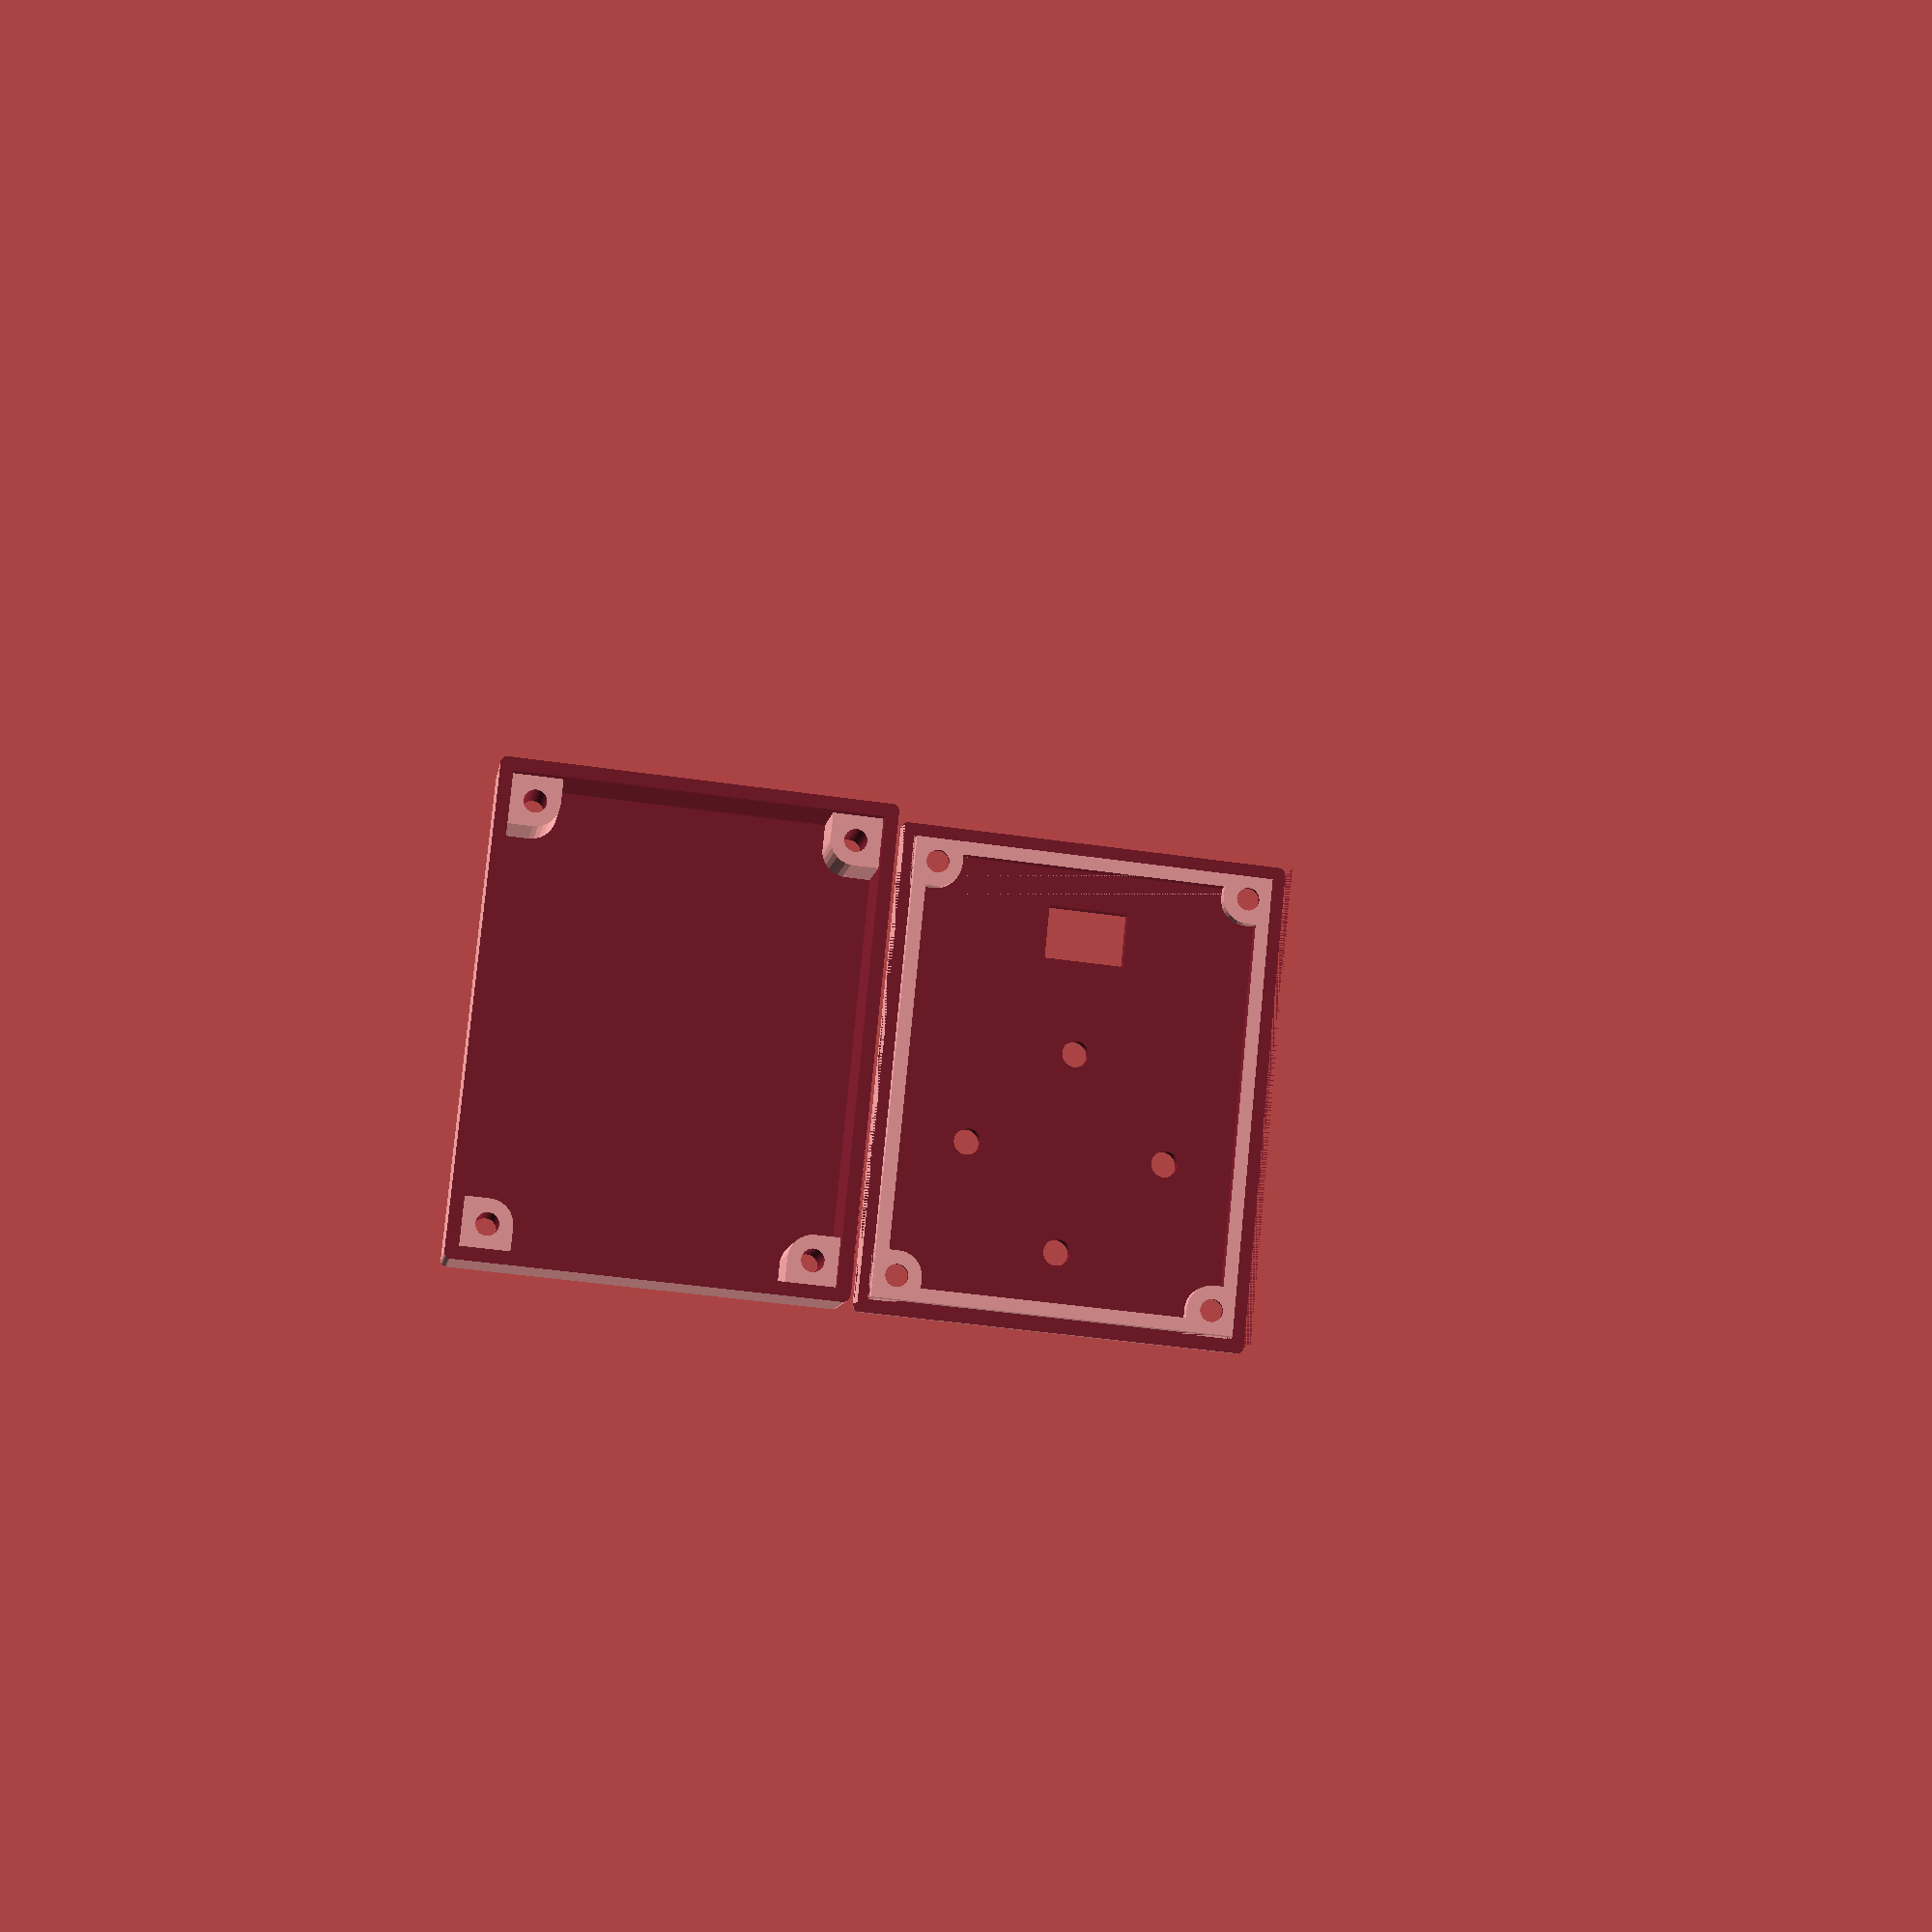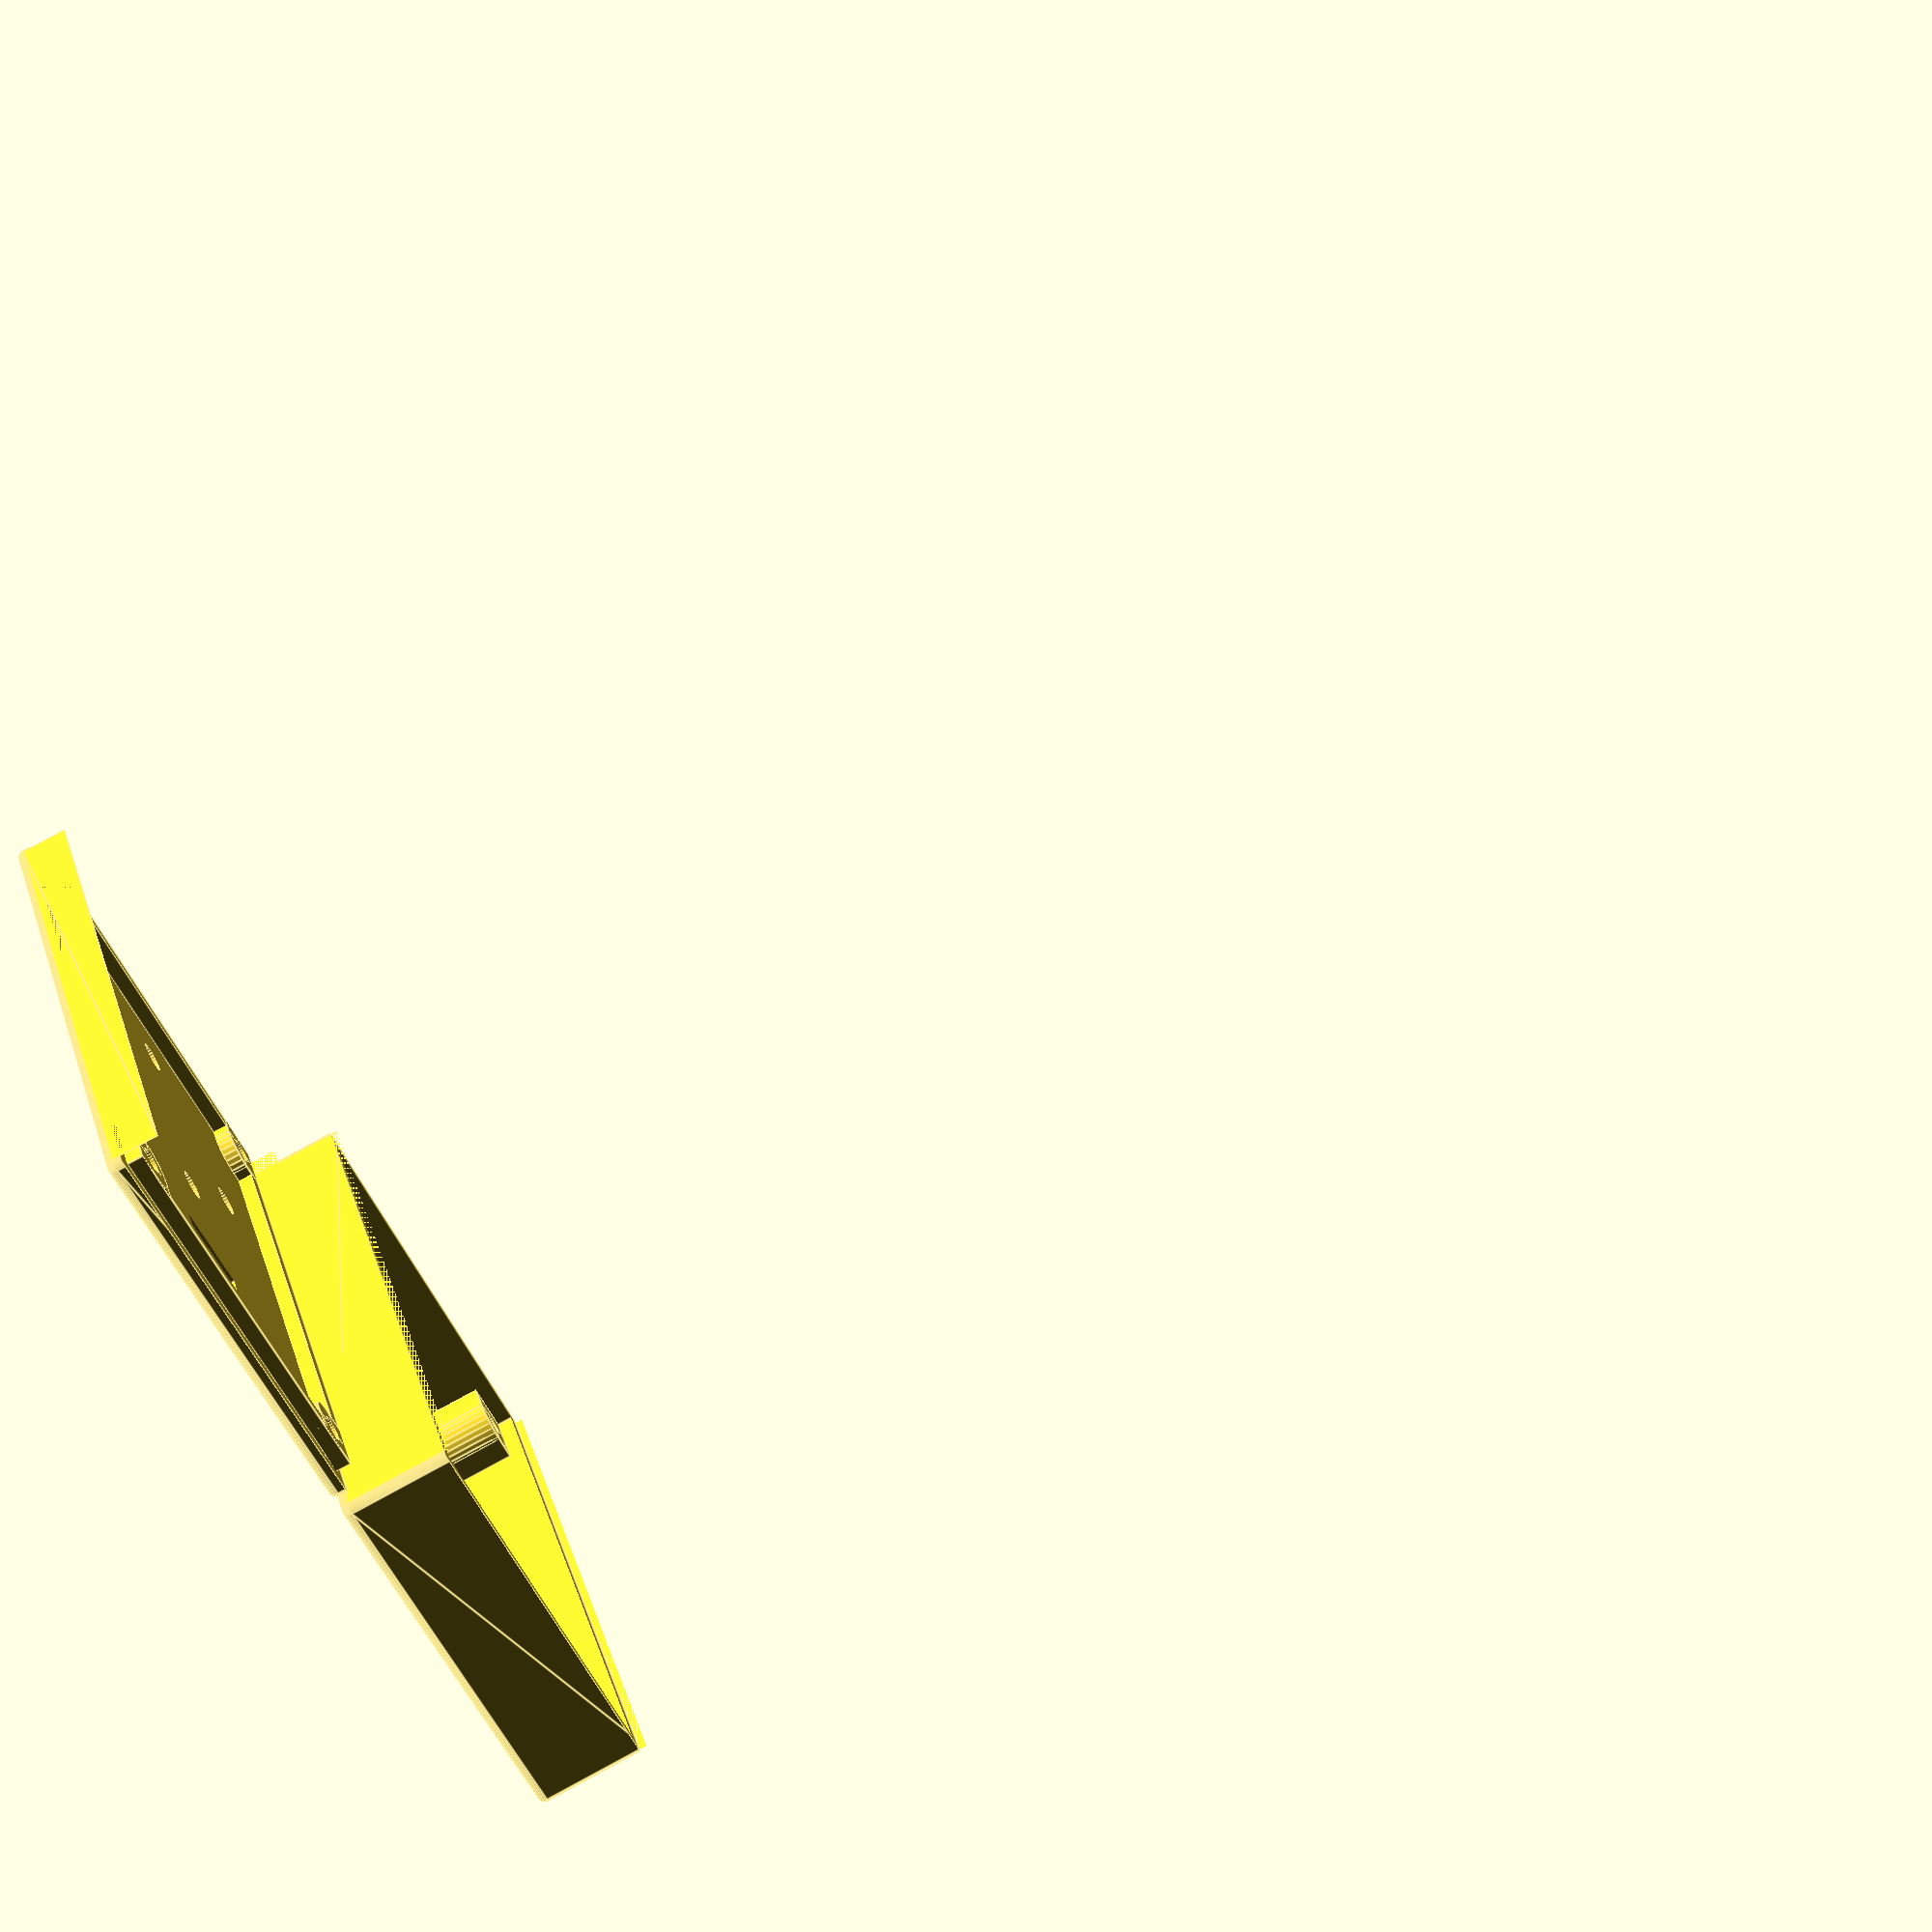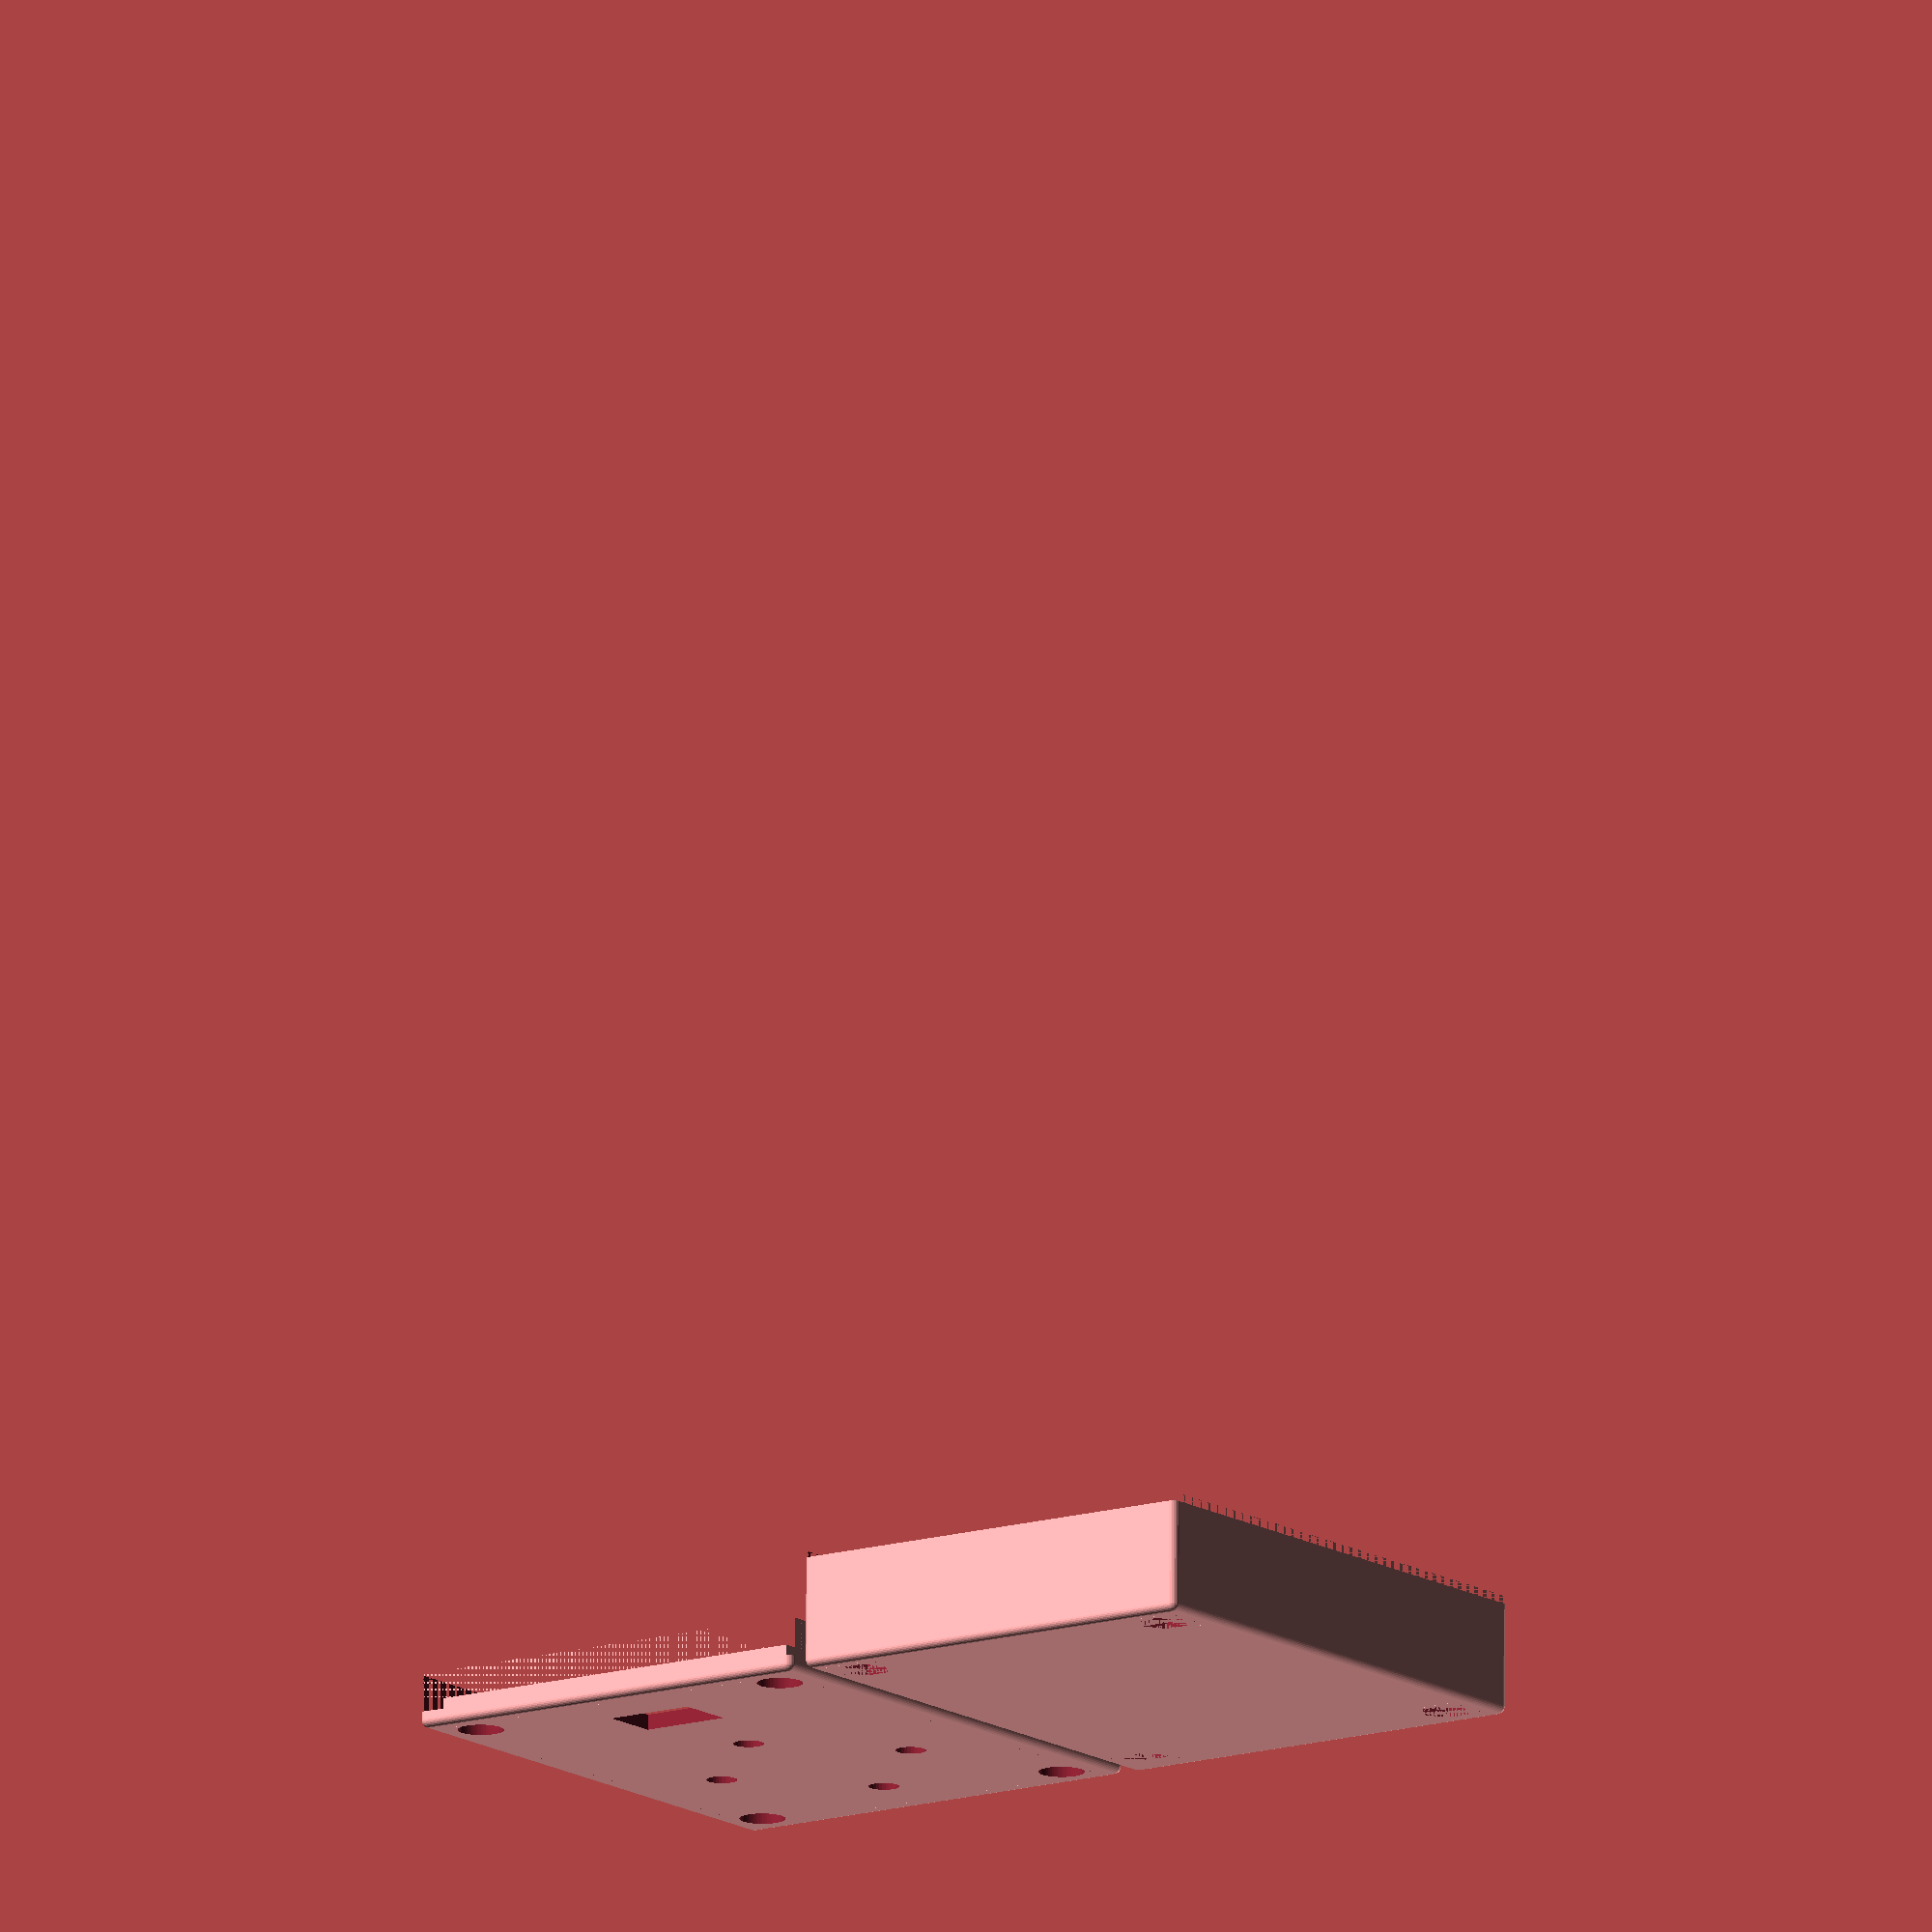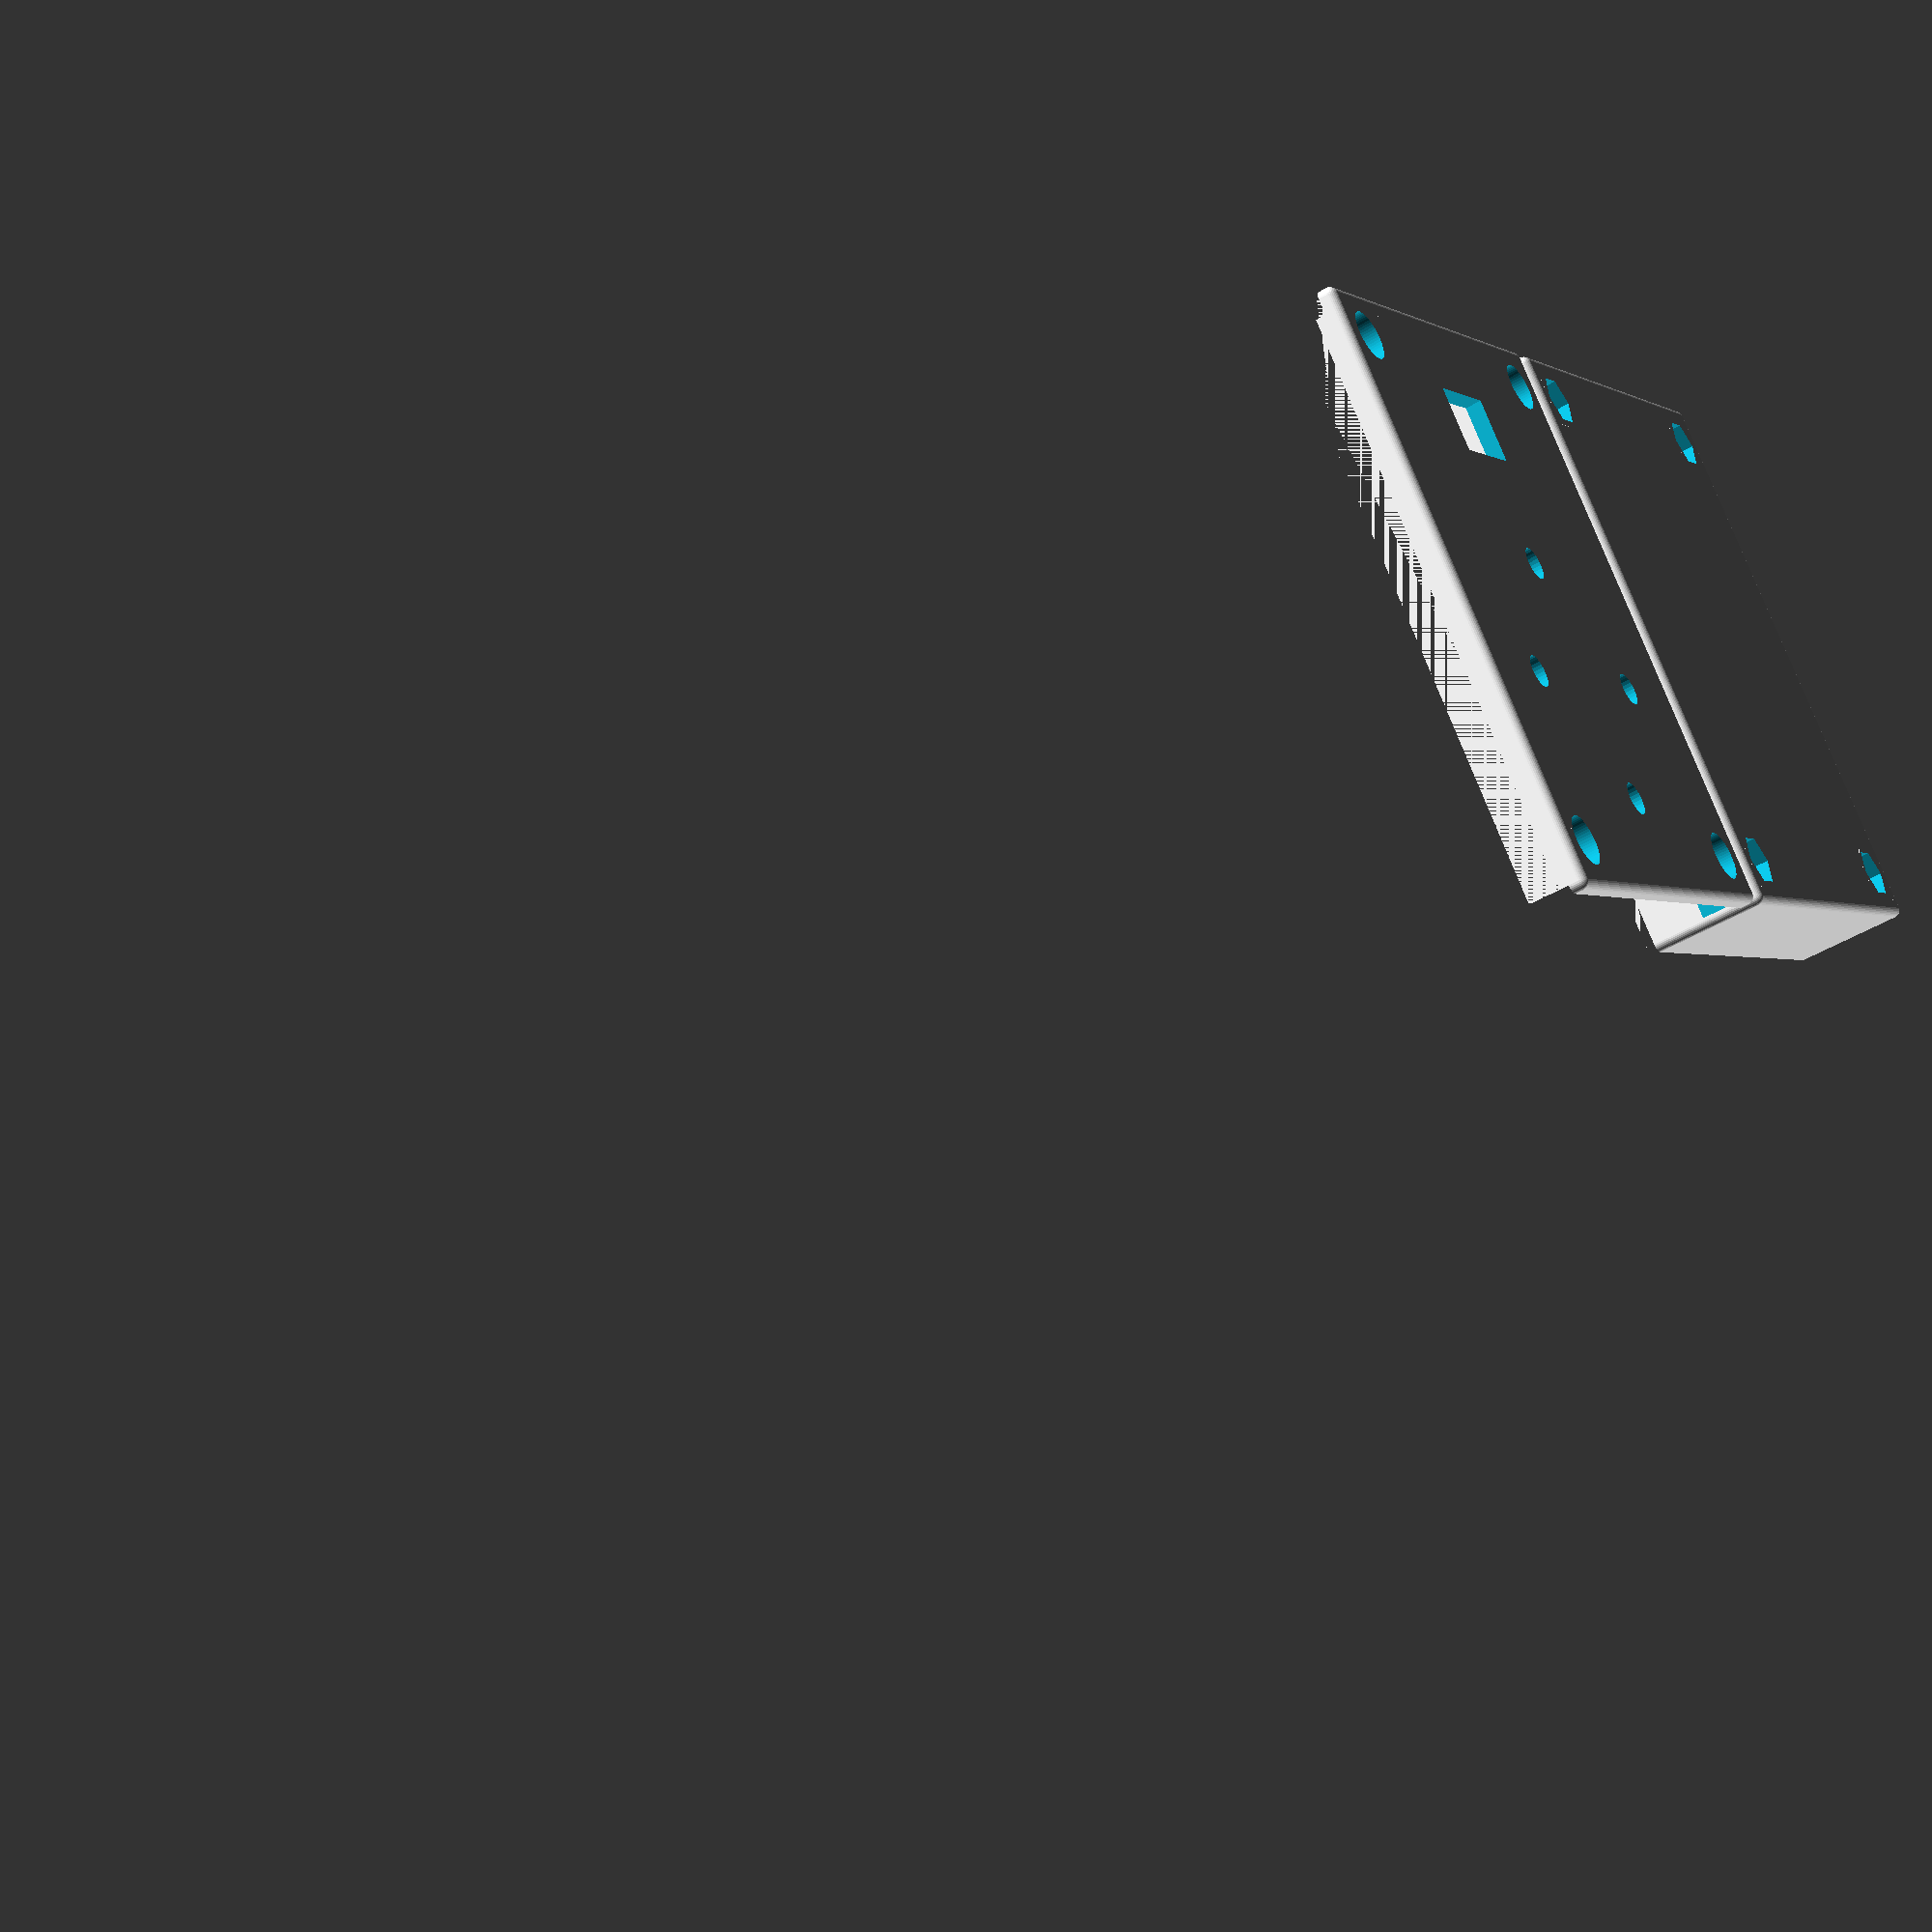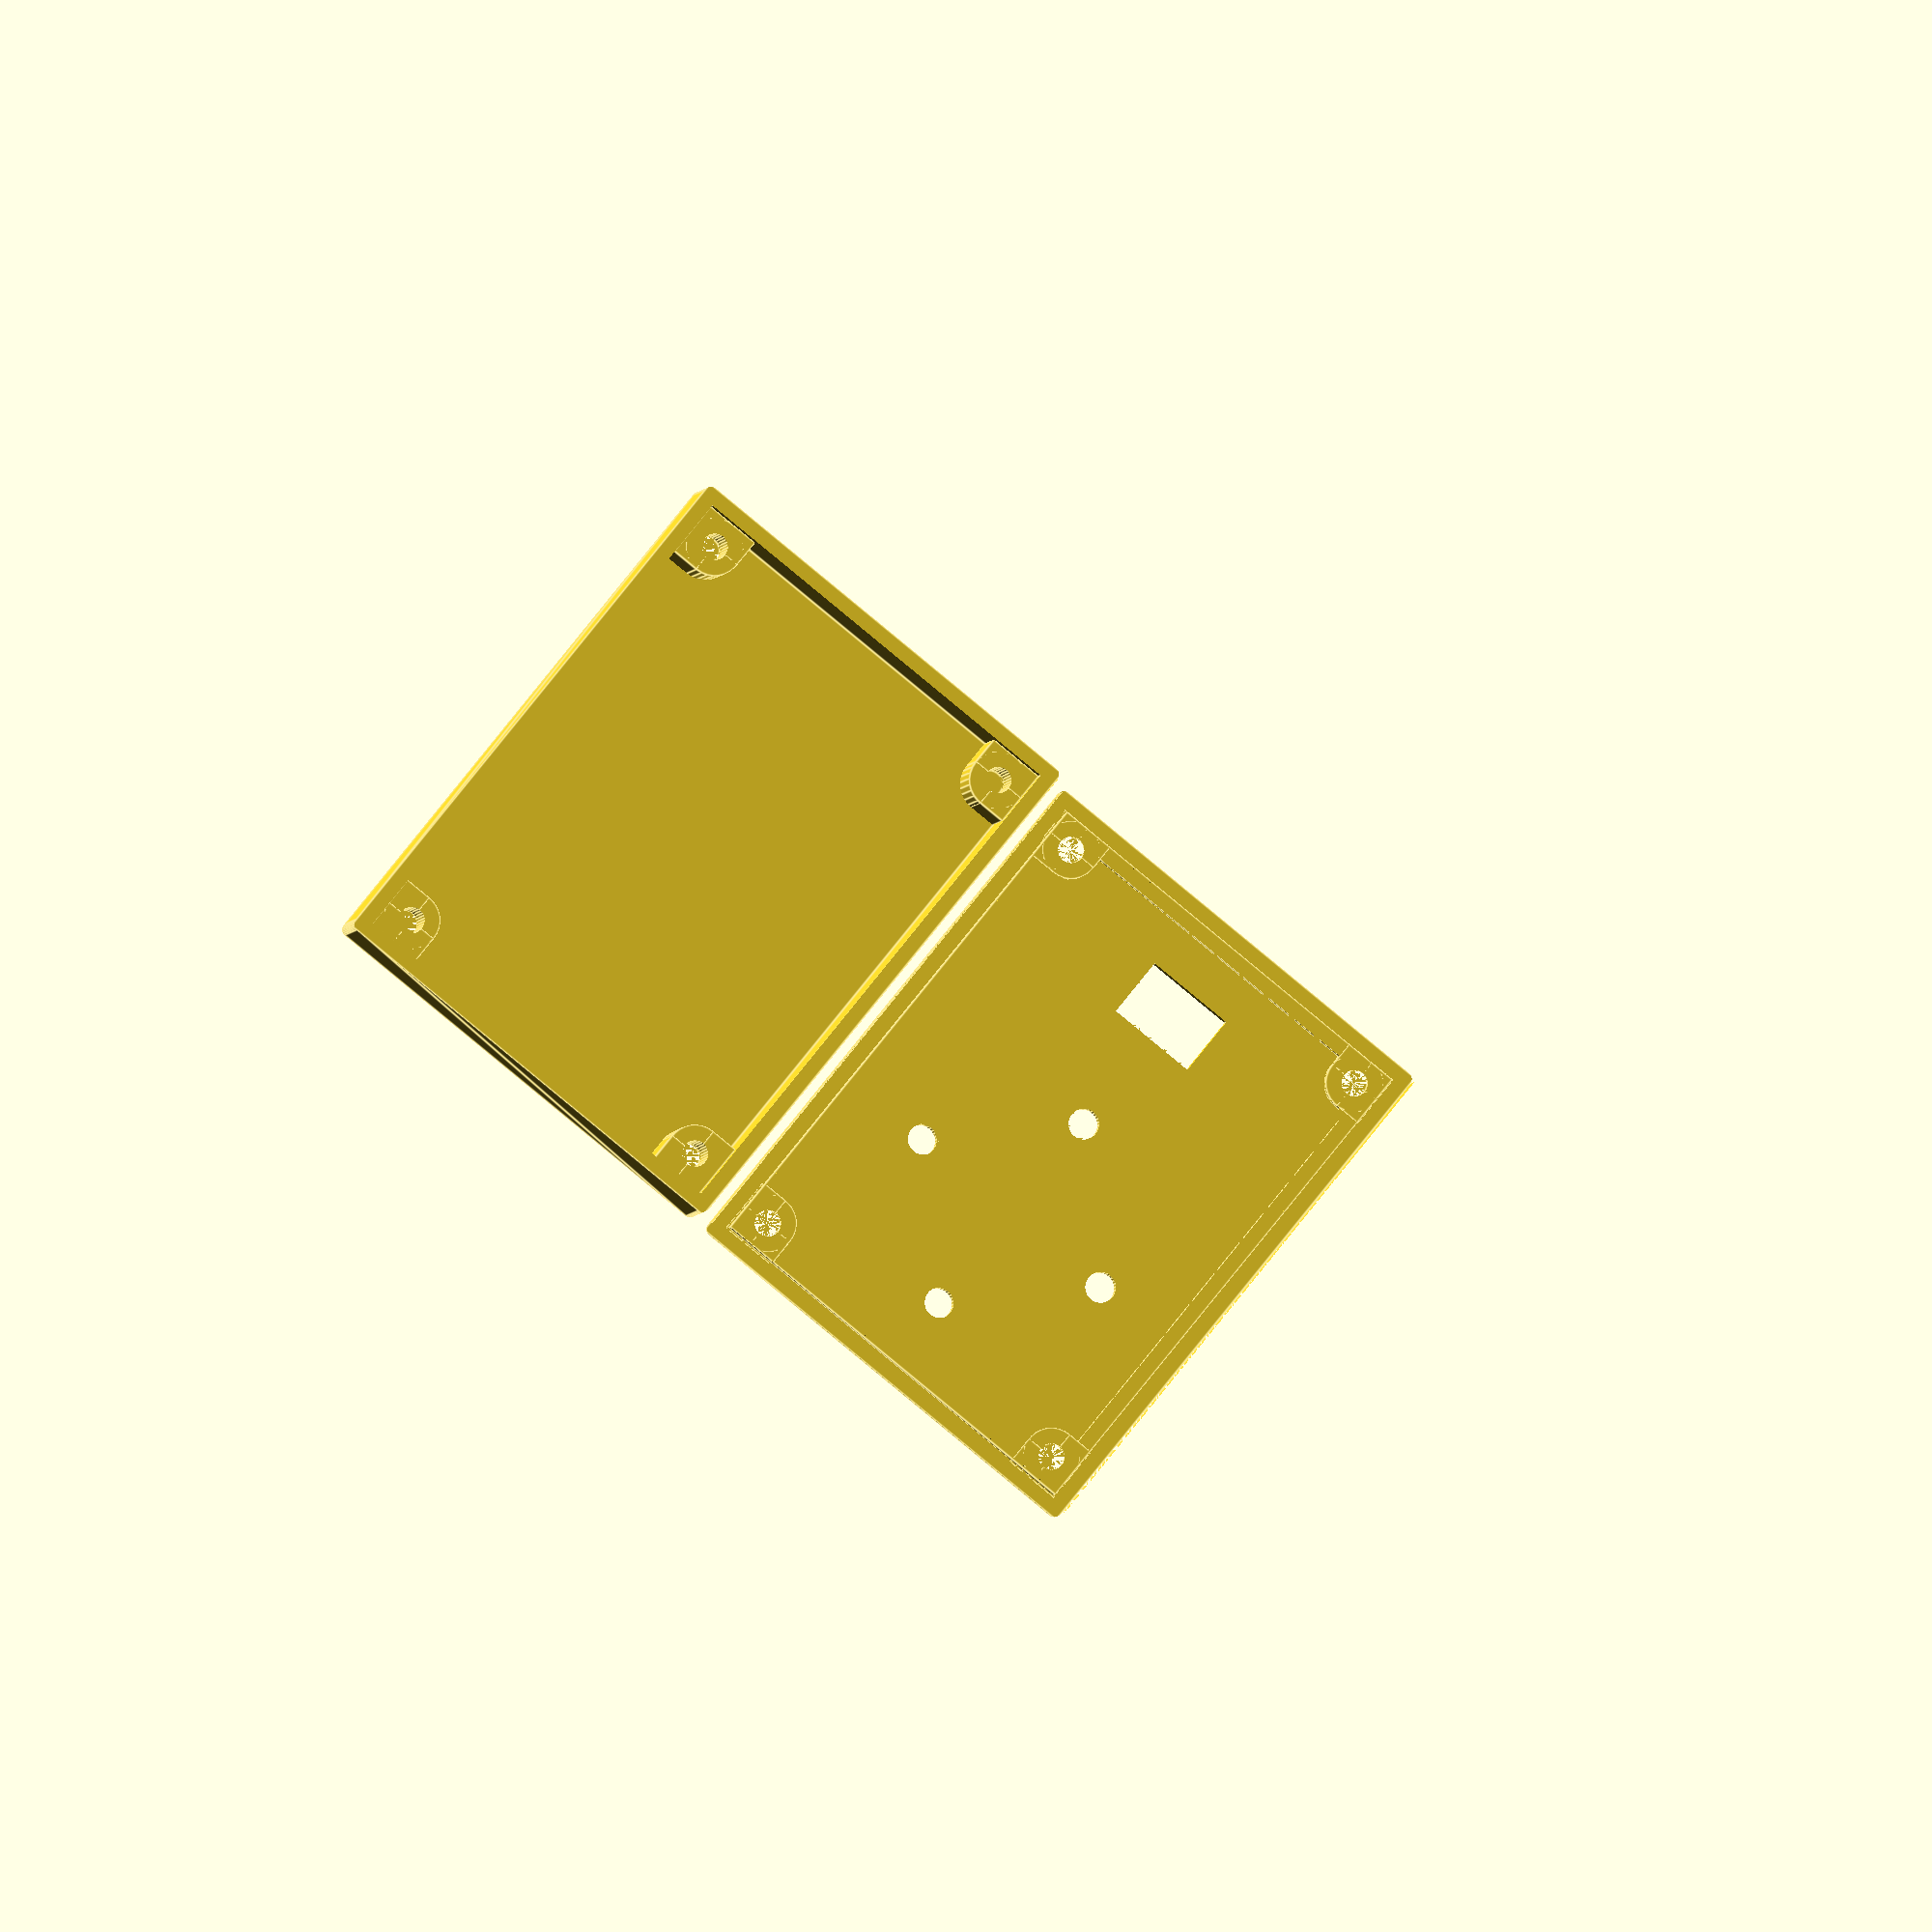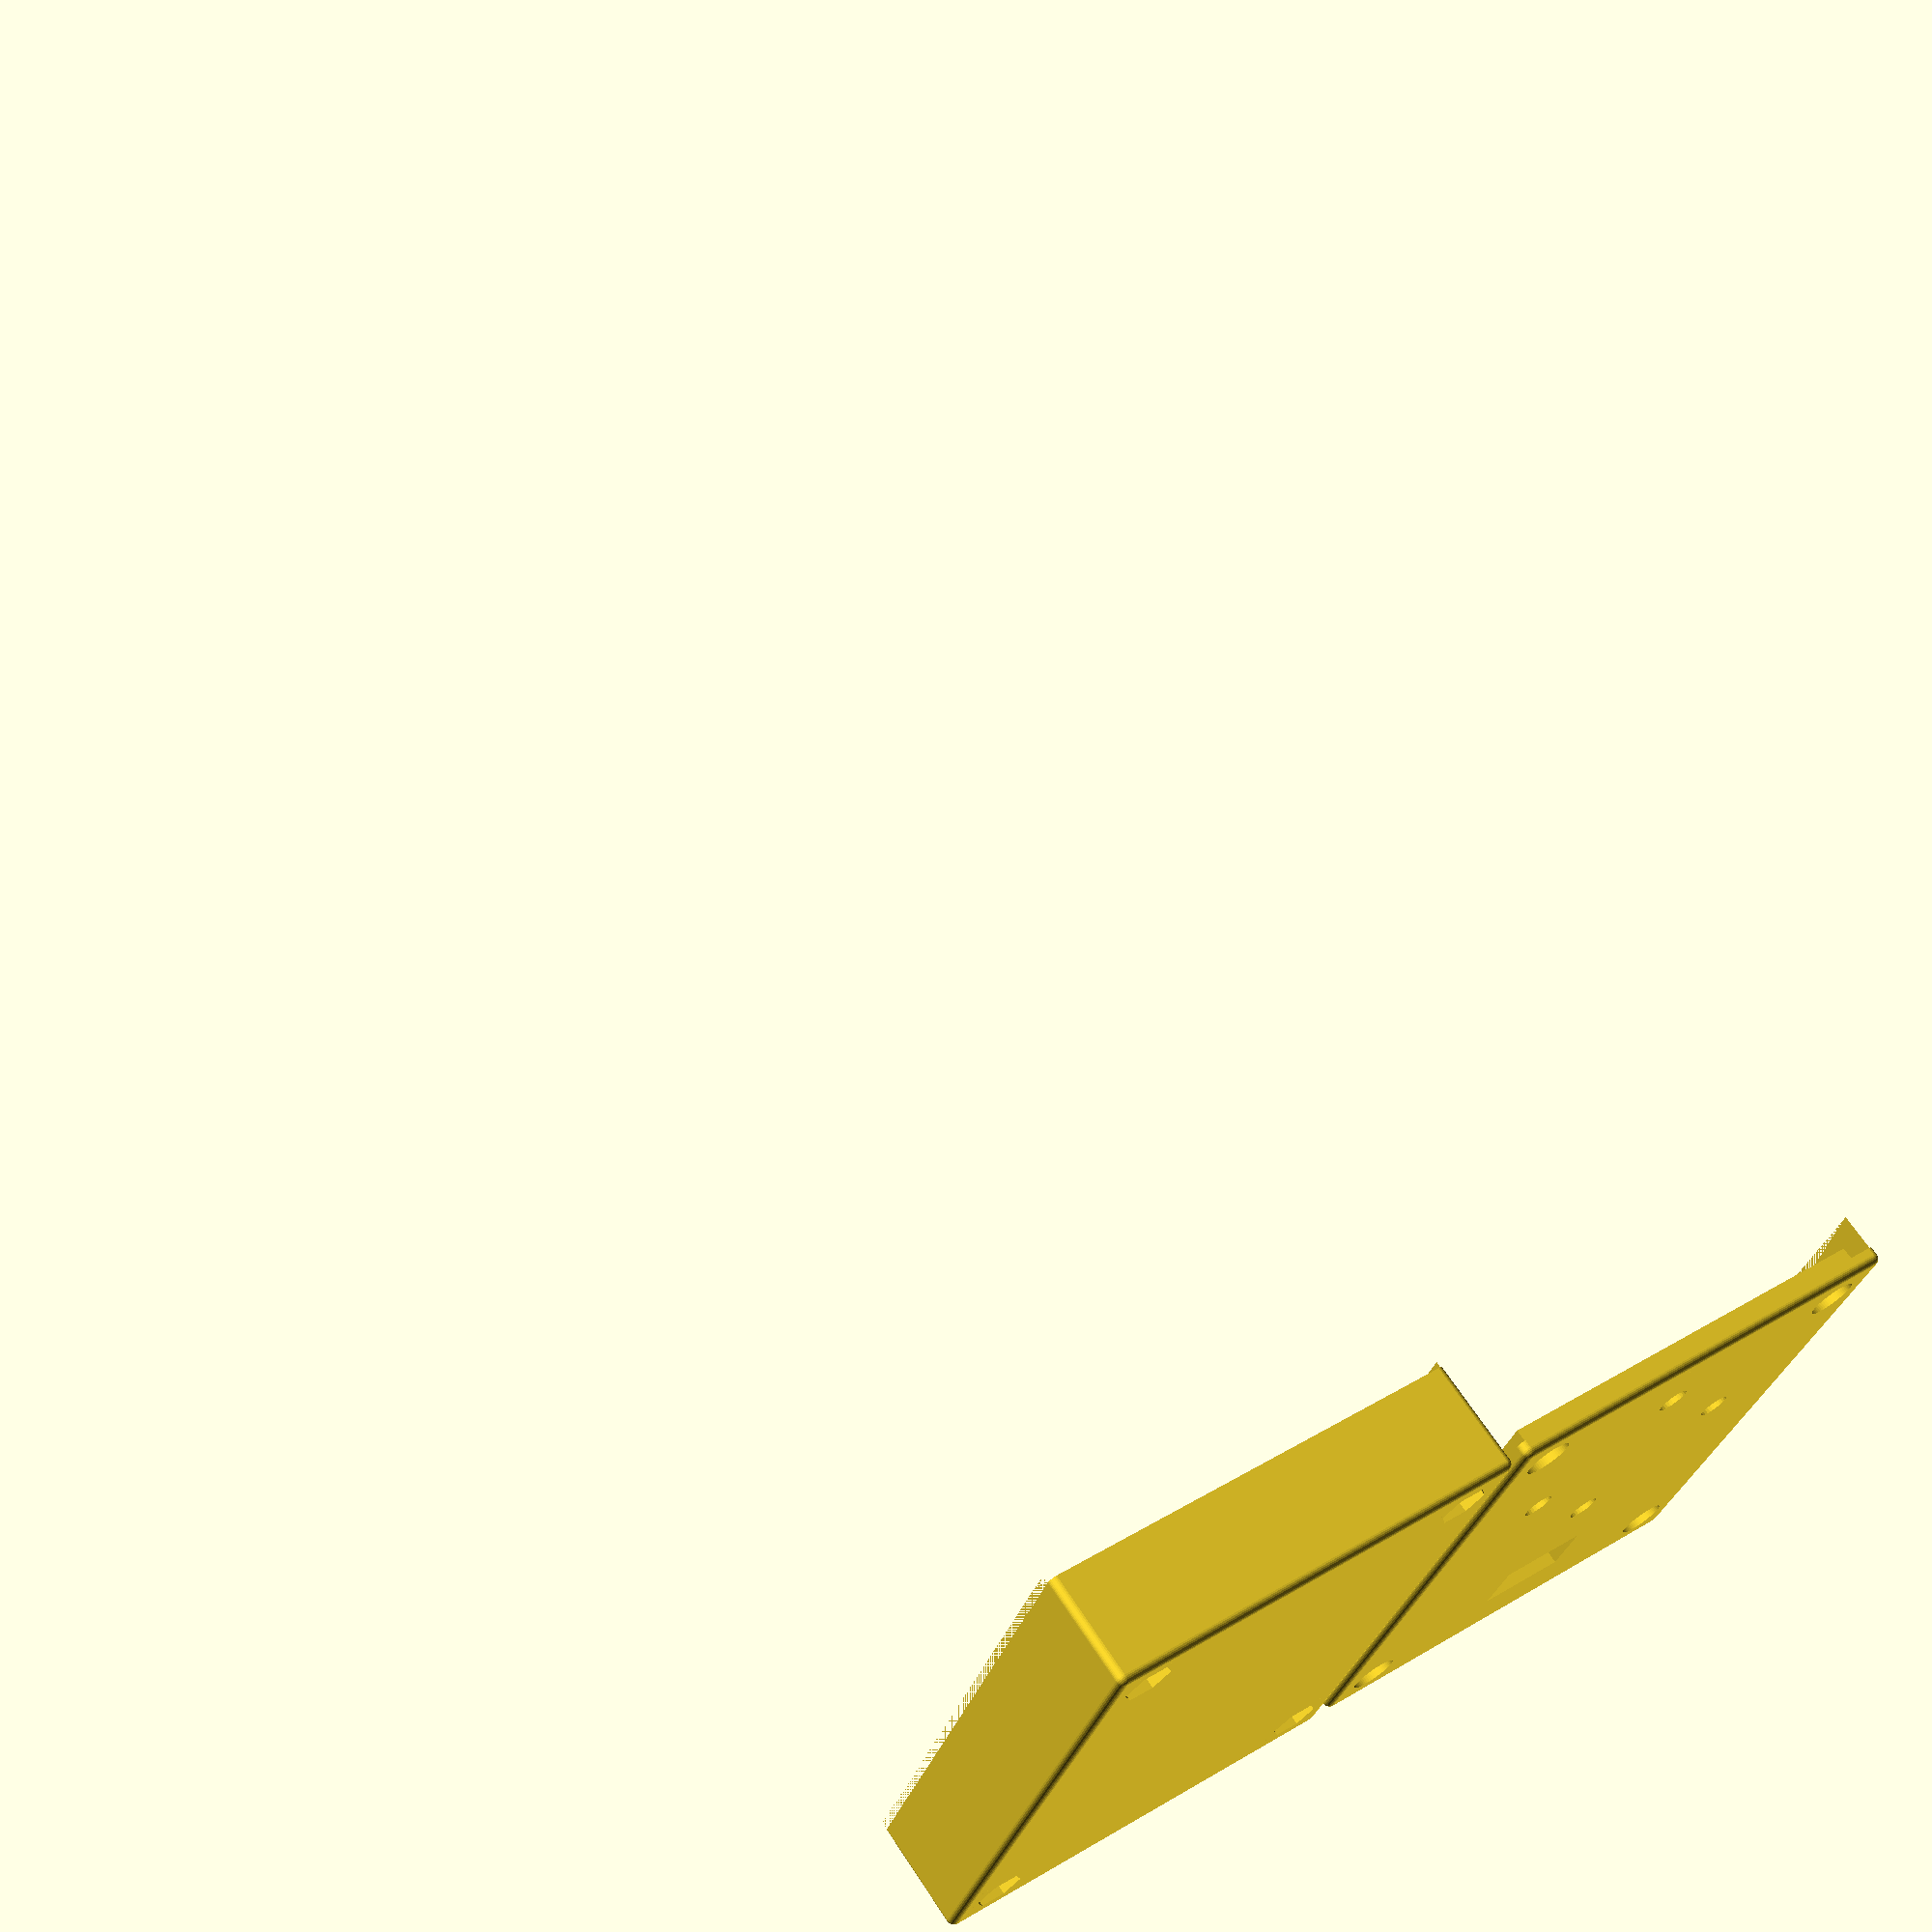
<openscad>
//Procedural Project Box Screws

//40mm x 60 board size

switch_w=12;
switch_l=8;
button_radius=2;
inside_width = 55;
inside_length = 70;
inside_height = 12.5;
//Wall thickness
thickness = 2;                  
//Fillet radius. This should not be larger than thickness.
radius = 1;                     
//Diameter of the holes that screws thread into. 
screw_dia = 3;                  
//Diameter of the holes on the lid (should be larger than the diameter of your screws)
screw_loose_dia = 3.2;
//Only use this if the lip on your lid is detached from the lid! This is a hack to work around odd union() behaviour.
extra_lid_thickness = 0;        //Extra lid thickness above thickness. 
                                //You may want to tweak this to account for large chamfer radius.

outside_width = inside_width + thickness * 2;
outside_length = inside_length + thickness * 2;
od = screw_dia * 2.5;

module box_screw(id, od, height) {
//   color( "blue", 1.0 )
    difference(){
        union(){
            cylinder(d=od, h=height, $fs=0.2);
            translate([-od/2, -od/2, 0])
                cube([od/2,od,height], false);
            translate([-od/2, -od/2, 0])
                cube([od,od/2,height], false);
        }
    }
}

module rounded_box(x,y,z,r){
    translate([r,r,r])
    minkowski(){
        cube([x-r*2,y-r*2,z-r*2]);
        sphere(r=r, $fs=0.1);
    }
}

module main_box(){
	difference() {
		union() {
			difference(){
					//cube([outside_width, outside_length, inside_height + thickness * 2]);
					difference(){
							rounded_box(outside_width, outside_length, inside_height + thickness + 2, radius);
							translate([0,0,inside_height + thickness])
							cube([outside_width, outside_length, inside_height + thickness * 2]);
					}
					translate([thickness, thickness, thickness])
					cube([inside_width, inside_length, inside_height + thickness]);
			}
			od = screw_dia * 2.5;

			translate([od/2+thickness,od/2+thickness, 0])
					box_screw(screw_dia, od, inside_height);
			
			translate([thickness+inside_width-od/2, od/2+thickness, 0])
					rotate([0,0,90])
							box_screw(screw_dia, od, inside_height);
			
			translate([thickness+inside_width-od/2, -od/2+thickness+inside_length, 0])
					rotate([0,0,180])
							box_screw(screw_dia, od, inside_height);
			
			translate([od/2 + thickness, -od/2+thickness+inside_length, 0])
					rotate([0,0,270])
							box_screw(screw_dia, od, inside_height);

		}
		
		union(){
			translate([inside_width - od/2 + thickness, od/2 + thickness, screw_l2-$01])
			rotate([180,0,0]) cl_holeNut(screw_m,screw_l1,screw_l2,bc=$plh);

			translate([od/2 + thickness, od/2 + thickness, screw_l2-$01])
			rotate([180,0,0]) cl_holeNut(screw_m,screw_l1,screw_l2,bc=$plh);

			translate([inside_width - od/2 + thickness, inside_length - od/2 + thickness, screw_l2-$01])
			rotate([180,0,0]) cl_holeNut(screw_m,screw_l1,screw_l2,bc=$plh);

			translate([od/2 + thickness, inside_length - od/2 + thickness, screw_l2-$01])
			rotate([180,0,0]) cl_holeNut(screw_m,screw_l1,screw_l2,bc=$plh);

		}
				
	}
    
}

module lid(){
    difference(){
        union(){
        //Lid.
        difference(){
            rounded_box(outside_width, outside_length, thickness * 4, radius);
            translate([0,0, thickness + extra_lid_thickness])
                cube([outside_width, outside_length, inside_height + thickness * 4]);
        }
        //Lip
        lip_tol = 0.5;
        lip_width = inside_width - lip_tol;
        lip_length = inside_length - lip_tol;
        translate([(outside_width - lip_width)/2,(outside_length - lip_length)/2, thickness * 0.99])
            difference(){
                cube([lip_width, lip_length, thickness-$01]);
                translate([thickness, thickness, 0])
                    cube([lip_width-thickness*2, lip_length-thickness*2, thickness]);
        }
        
        intersection(){
            union(){
            translate([od/2 + thickness, od/2 + thickness, thickness])
                box_screw(screw_dia, od, thickness);
            translate([inside_width - od/2 + thickness, od/2 + thickness, thickness])
                rotate([0,0,90])
                    box_screw(screw_dia, od, thickness);
            translate([inside_width - od/2 + thickness, inside_length - od/2 + thickness, thickness])
                rotate([0,0,180])
                    box_screw(screw_dia, od, thickness);
            translate([od/2 + thickness, inside_length - od/2 + thickness, thickness])
                rotate([0,0,270])
                    box_screw(screw_dia, od, thickness);
            }
            translate([thickness + lip_tol, thickness + lip_tol, 0])
            cube([lip_width-lip_tol,lip_length-lip_tol, 200]);
        }

        }
        
        union(){
					translate([inside_width - od/2 + thickness, od/2 + thickness, screw_l2-$01])
					rotate([180,0,0]) cl_holeBolt(screw_m,screw_l1,screw_l2,bc=$plh);

					translate([od/2 + thickness, od/2 + thickness, screw_l2-$01])
					rotate([180,0,0]) cl_holeBolt(screw_m,screw_l1,screw_l2,bc=$plh);

					translate([inside_width - od/2 + thickness, inside_length - od/2 + thickness, screw_l2-$01])
					rotate([180,0,0]) cl_holeBolt(screw_m,screw_l1,screw_l2,bc=$plh);

					translate([od/2 + thickness, inside_length - od/2 + thickness, screw_l2-$01])
					rotate([180,0,0]) cl_holeBolt(screw_m,screw_l1,screw_l2,bc=$plh);

        }
    }
}

main_box();
translate([-outside_width-2,0,0])
difference() {
lid();
    translate([outside_width/2,outside_length/2+switch_l+thickness,0])
buttons();

}
// Infinitezimal pieces ...

$01 = 0.001;
$02 = 2*$01;
$03 = 3*$01;
$04 = 4*$01;
$05 = 5*$01;
$06 = 6*$01;
$07 = 7*$01;
$08 = 8*$01;
$09 = 9*$01;
$10 = 10;
// Slicer parameters ...

$pnd = 0.4; // Printer Nozzle Diameter
$plh = 0.2; // Printing Layer Height
$pl1 = 0.2; // Printing 1st Layer Height

// Parametry srouby pro spojeni ...

screw_m = 3; // Sroub M3
screw_l1 = inside_height; // Delka sroubu
screw_l2 = 3; // Delka hlavicky

// Hole for nut and bolt ...

module cl_holeBolt(
	m = 3,
	l1 = 12,
	l2 = 3,
	bc = 0
) {
	d1 = m * 1.15;
	d2 = m * 2.0;
	cl_holeNutBolt(m,d1,l1,d2,l2,60,bc);
}

module cl_holeNut(
	m = 3,
	l1 = 12,
	l2 = 3,
	bc = 0
) {
	d1 = m * 1.15;
	d2 = m * 2.2;
	cl_holeNutBolt(m,d1,l1,d2,l2,6,bc);
}

module cl_holeNutBolt(
	m, // size: 3=M3, 4=M4, ...
	d1,l1, // Bolt part
	d2,l2,f2, // Nut part
	bc=0 // Bottom correction - for easy 3D printing
) {
	translate([0,0, -l1+$01])
	cylinder(d=d1, h=l1+$02, $fn=30);
	cylinder(d=d2, h=l2,     $fn=f2);
	if (bc > 0) {
		intersection() {
			translate([-d1/2,-d2/2,-bc]) cube([d1,d2,bc+$01]);
			translate([0,0,-2*bc])
			cylinder(d=d2, h=l2, $fn=f2);
		}
		translate([-d1/2,-d1/2,-2*bc]) cube([d1,d1,bc+$01]);
	}
}



module buttons()
{
translate([0, -(switch_l+25), 0])  
cube([switch_w,switch_l,thickness+$10], center=true);


    $fn=64;
for ( i = [0 : 3] ){    
 rotate( i * 90, [0, 0, 90])
    translate([0, 15, 0])    
cylinder(h=thickness+$10 , r1=button_radius, r2=button_radius, center=true, $fn=30);

}}
    

</openscad>
<views>
elev=188.6 azim=5.6 roll=188.3 proj=p view=wireframe
elev=93.0 azim=320.9 roll=298.3 proj=p view=edges
elev=282.9 azim=215.6 roll=180.2 proj=o view=wireframe
elev=225.3 azim=38.4 roll=54.4 proj=p view=wireframe
elev=182.9 azim=39.1 roll=186.7 proj=o view=edges
elev=112.6 azim=161.7 roll=33.5 proj=p view=solid
</views>
